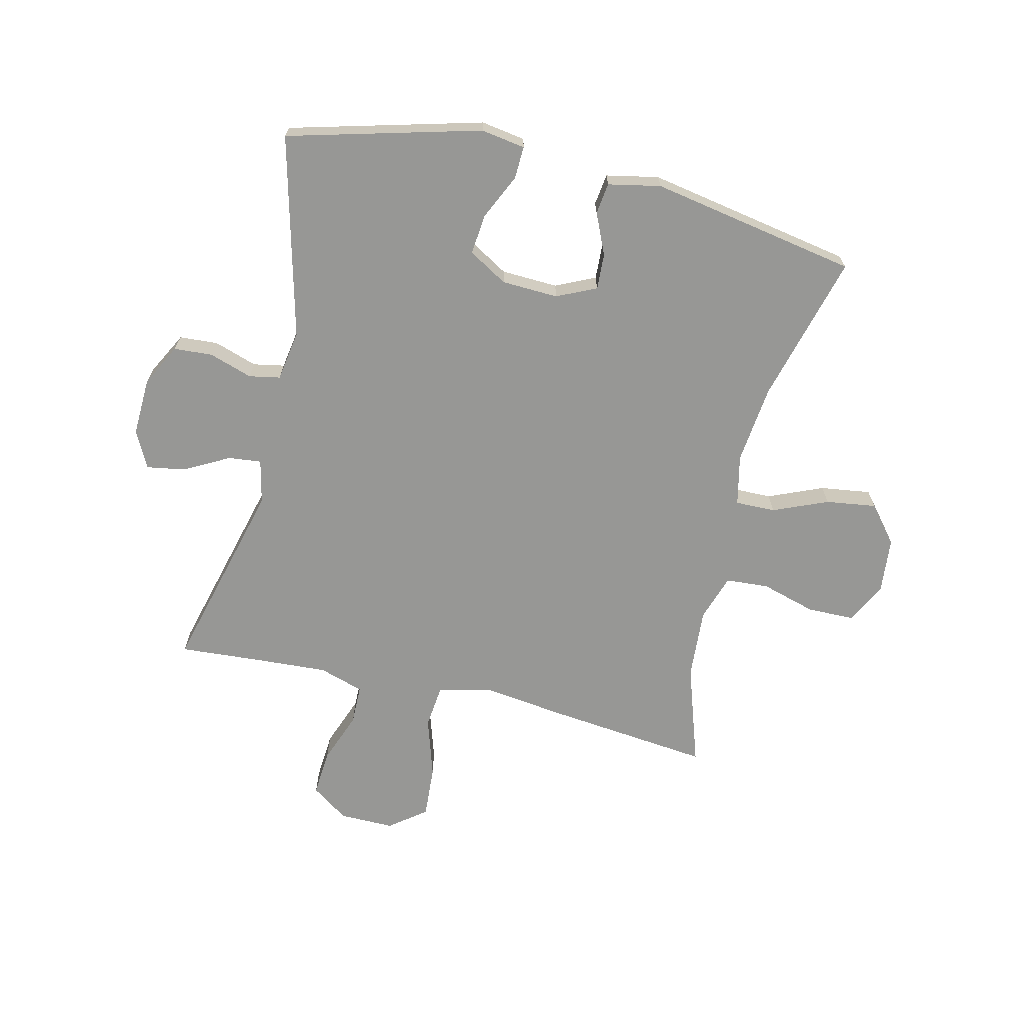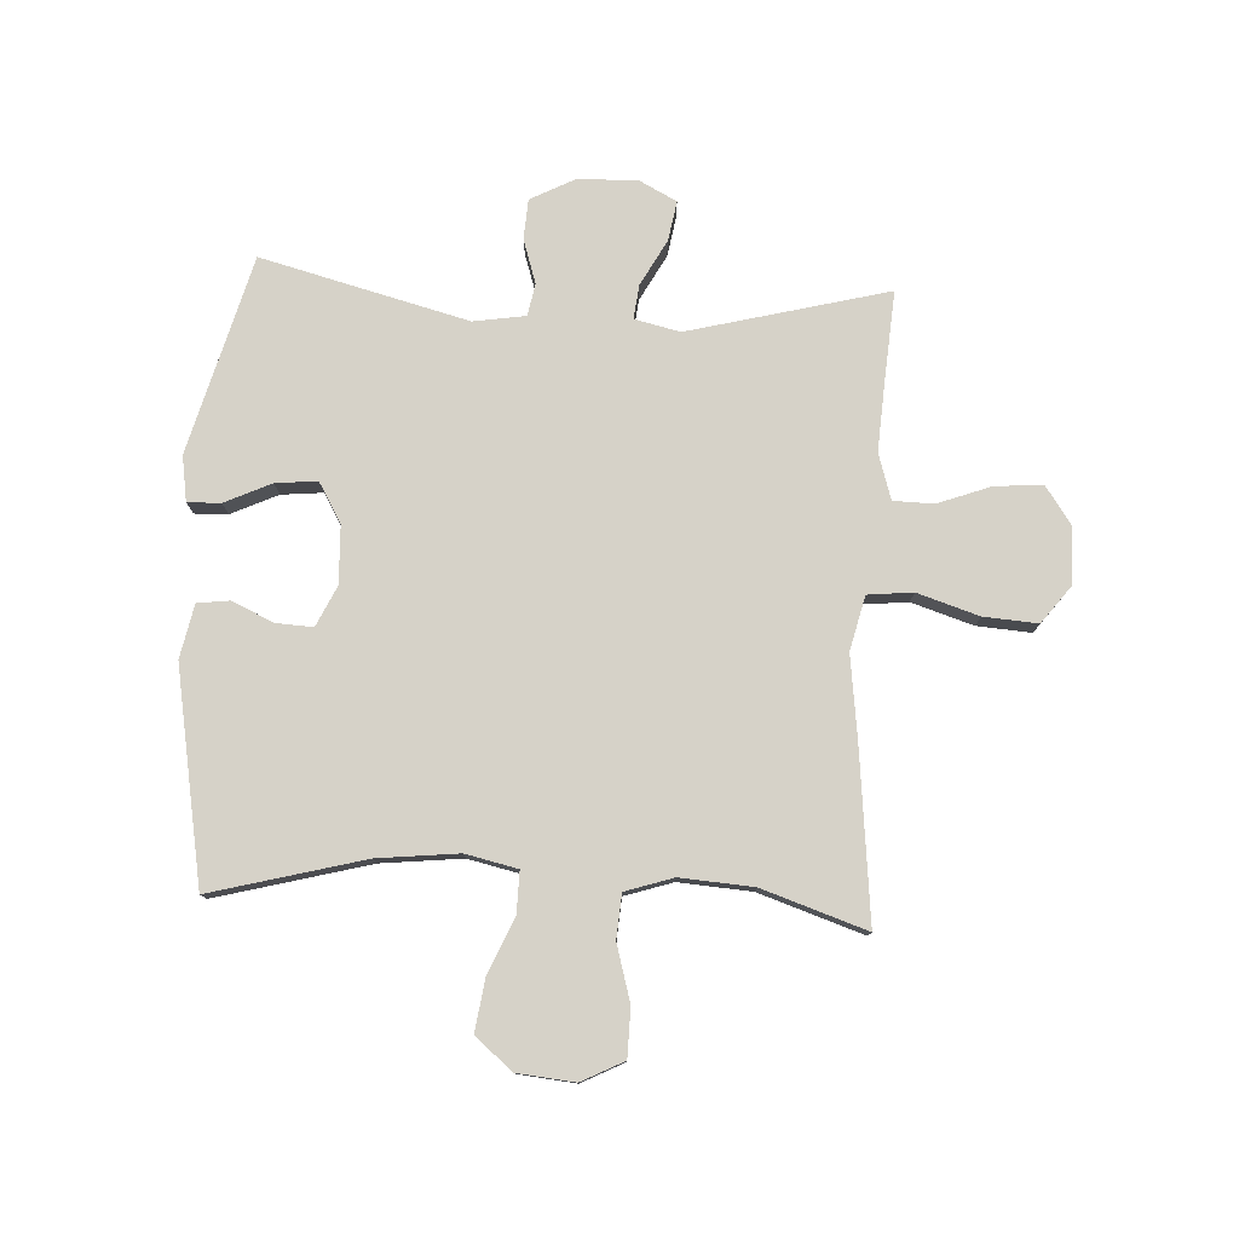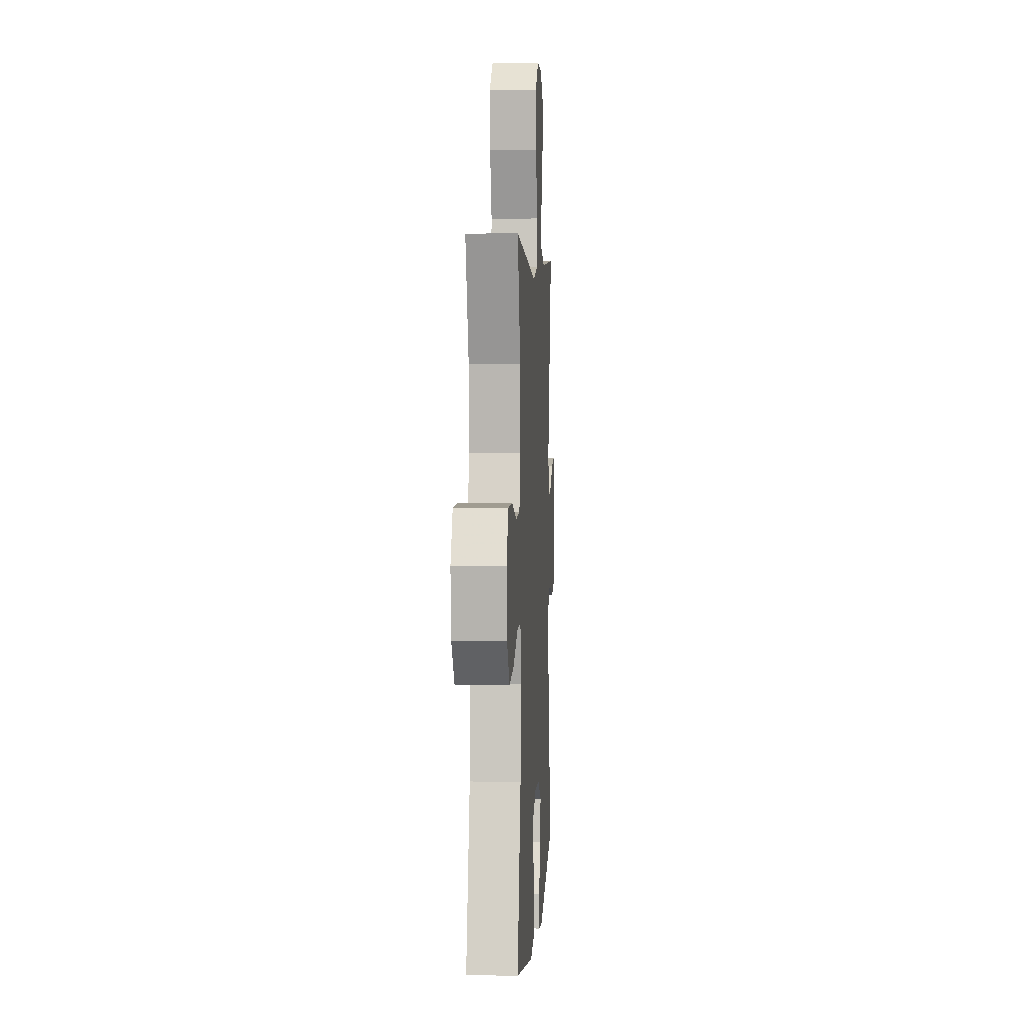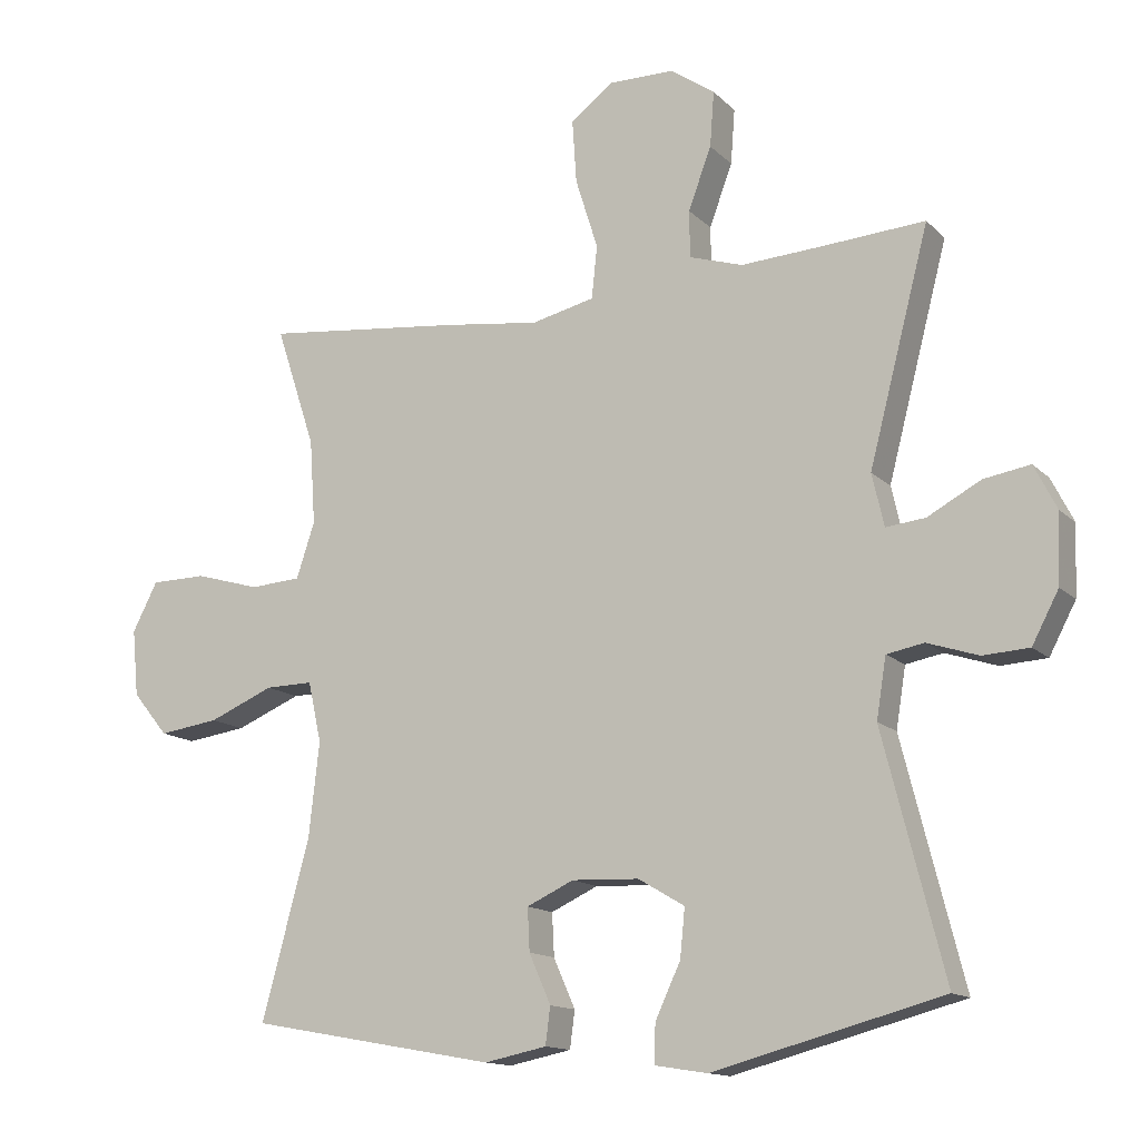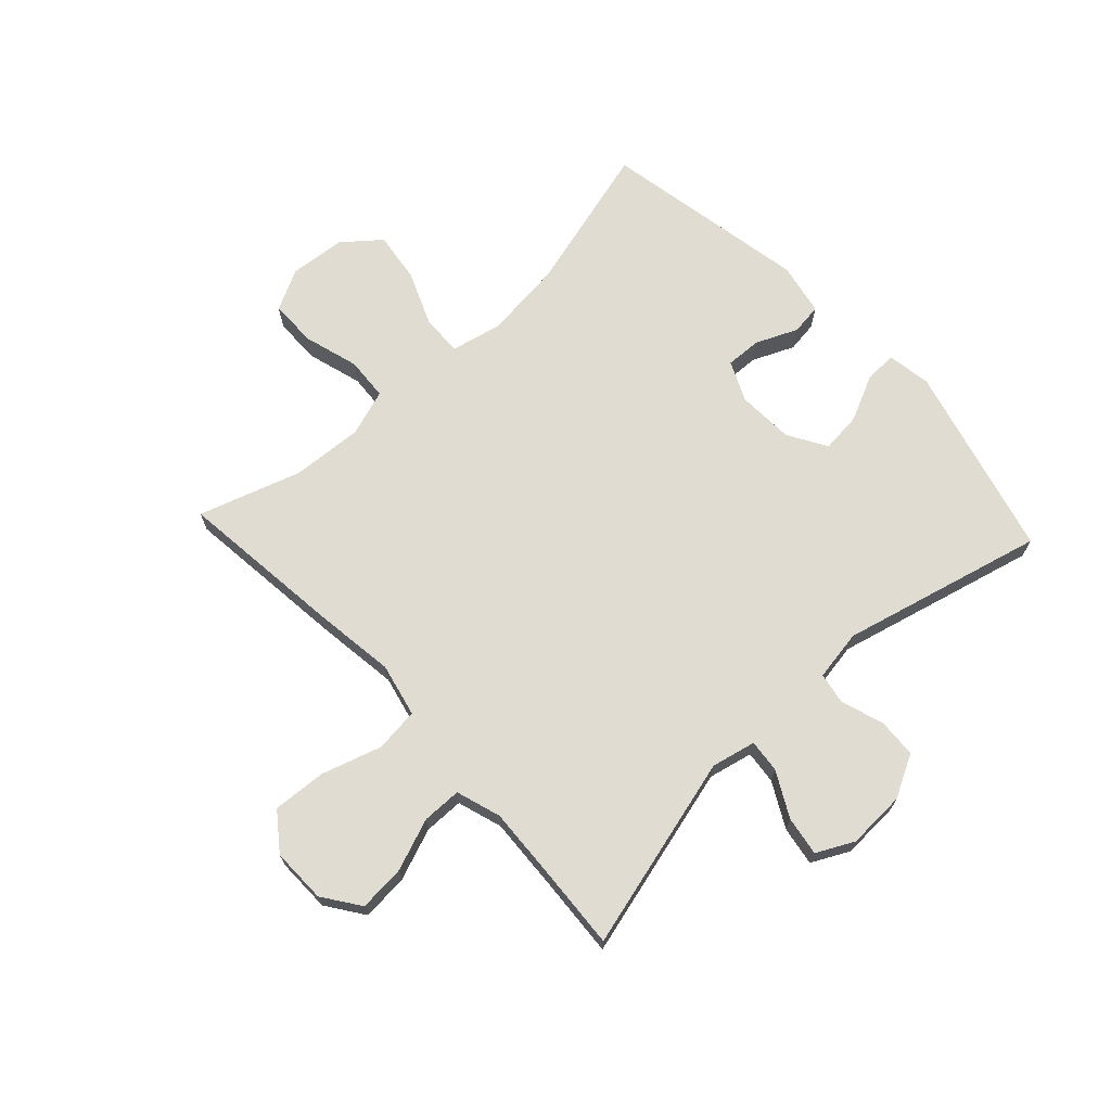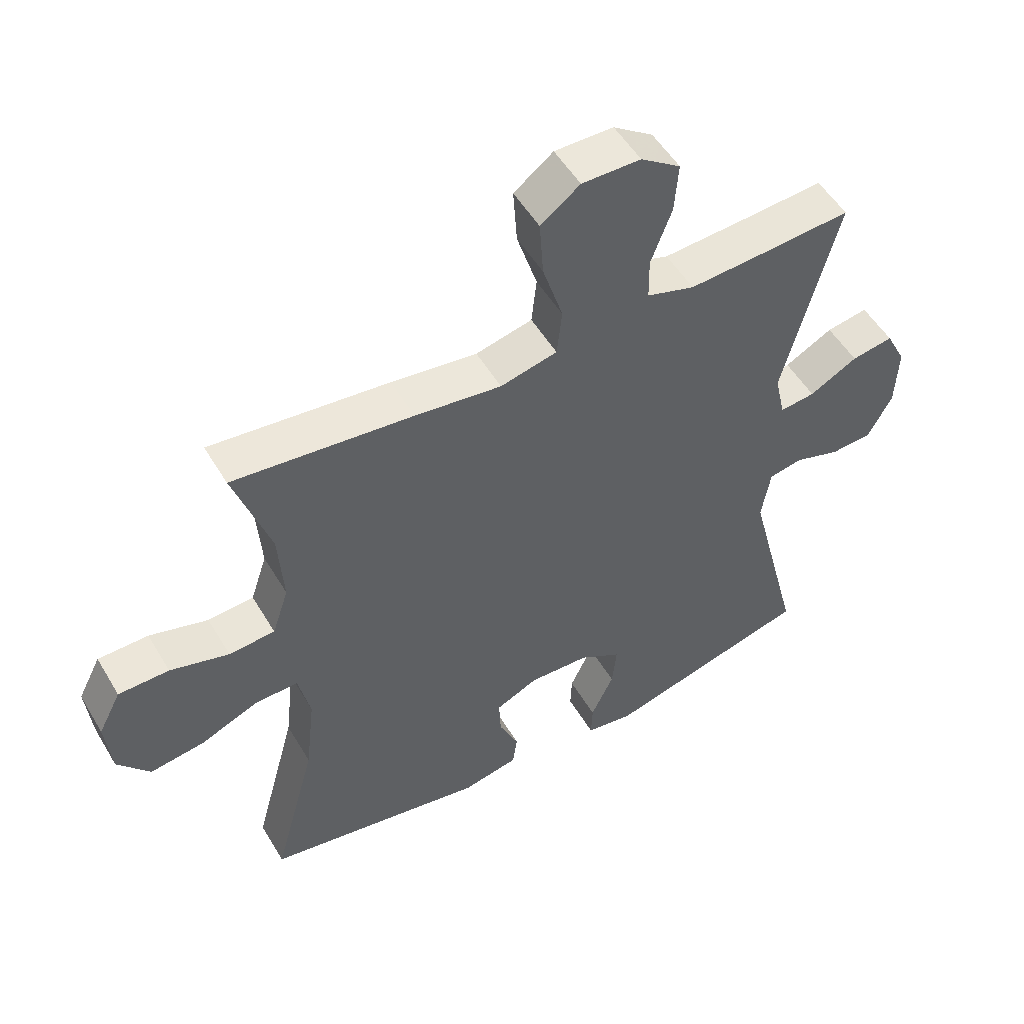
<metadata>
{"format":"obj","ext":"obj","renderer":"f3d","projection":"perspective","resolution":1024,"background":"white","views":[{"elev":-68.1,"azim":166.7,"up":"+Y"},{"elev":78.2,"azim":-86.8,"up":"+Y"},{"elev":3.7,"azim":-86.6,"up":"+Z"},{"elev":-13.8,"azim":27.3,"up":"+Z"},{"elev":69.3,"azim":47.0,"up":"+Y"},{"elev":52.3,"azim":-30.1,"up":"+Z"}]}
</metadata>
<code>
v -0.5 0.07 0.5
v -0.216 0.07 0.469
v -0.079 0.07 0.451
v 0.011 0.07 0.472
v 0.019 0.07 0.547
v -0.013 0.07 0.649
v -0.019 0.07 0.739
v 0.043 0.07 0.786
v 0.136 0.07 0.785
v 0.199 0.07 0.741
v 0.193 0.07 0.662
v 0.16 0.07 0.574
v 0.161 0.07 0.507
v 0.237 0.07 0.483
v 0.356 0.07 0.49
v 0.5 0.07 0.5
v 0.414 0.07 0.17
v 0.431 0.07 0.095
v 0.487 0.07 0.101
v 0.563 0.07 0.142
v 0.629 0.07 0.153
v 0.661 0.07 0.09
v 0.657 0.07 -0.009
v 0.619 0.07 -0.081
v 0.553 0.07 -0.085
v 0.48 0.07 -0.061
v 0.427 0.07 -0.071
v 0.413 0.07 -0.157
v 0.5 0.07 -0.5
v 0.173 0.07 -0.587
v 0.098 0.07 -0.575
v 0.1 0.07 -0.52
v 0.136 0.07 -0.443
v 0.143 0.07 -0.374
v 0.077 0.07 -0.335
v -0.019 0.07 -0.331
v -0.086 0.07 -0.362
v -0.083 0.07 -0.423
v -0.052 0.07 -0.493
v -0.059 0.07 -0.546
v -0.148 0.07 -0.564
v -0.5 0.07 -0.5
v -0.432 0.07 -0.247
v -0.417 0.07 -0.113
v -0.436 0.07 -0.027
v -0.504 0.07 -0.028
v -0.597 0.07 -0.067
v -0.683 0.07 -0.079
v -0.734 0.07 -0.017
v -0.743 0.07 0.078
v -0.707 0.07 0.148
v -0.627 0.07 0.149
v -0.534 0.07 0.122
v -0.461 0.07 0.127
v -0.435 0.07 0.206
v -0.443 0.07 0.327
v -0.5 0 0.5
v -0.216 0 0.469
v -0.079 0 0.451
v 0.011 0 0.472
v 0.019 0 0.547
v -0.013 0 0.649
v -0.019 0 0.739
v 0.043 0 0.786
v 0.136 0 0.785
v 0.199 0 0.741
v 0.193 0 0.662
v 0.16 0 0.574
v 0.161 0 0.507
v 0.237 0 0.483
v 0.356 0 0.49
v 0.5 0 0.5
v 0.414 0 0.17
v 0.431 0 0.095
v 0.487 0 0.101
v 0.563 0 0.142
v 0.629 0 0.153
v 0.661 0 0.09
v 0.657 0 -0.009
v 0.619 0 -0.081
v 0.553 0 -0.085
v 0.48 0 -0.061
v 0.427 0 -0.071
v 0.413 0 -0.157
v 0.5 0 -0.5
v 0.173 0 -0.587
v 0.098 0 -0.575
v 0.1 0 -0.52
v 0.136 0 -0.443
v 0.143 0 -0.374
v 0.077 0 -0.335
v -0.019 0 -0.331
v -0.086 0 -0.362
v -0.083 0 -0.423
v -0.052 0 -0.493
v -0.059 0 -0.546
v -0.148 0 -0.564
v -0.5 0 -0.5
v -0.432 0 -0.247
v -0.417 0 -0.113
v -0.436 0 -0.027
v -0.504 0 -0.028
v -0.597 0 -0.067
v -0.683 0 -0.079
v -0.734 0 -0.017
v -0.743 0 0.078
v -0.707 0 0.148
v -0.627 0 0.149
v -0.534 0 0.122
v -0.461 0 0.127
v -0.435 0 0.206
v -0.443 0 0.327
f 50 51 52 53
f 50 53 54
f 49 50 54
f 46 47 48 49
f 45 46 49 54
f 44 45 54 55
f 40 41 42 43
f 38 39 40 43
f 37 38 43 44
f 36 37 44 55
f 30 31 32 33
f 28 29 30 33
f 27 28 33 34
f 23 24 25 26
f 23 26 27
f 22 23 27
f 19 20 21 22
f 18 19 22 27
f 17 18 27 34
f 15 16 17 34
f 9 10 11 12
f 9 12 13
f 8 9 13
f 5 6 7 8
f 5 8 13
f 4 5 13 14
f 56 1 2 3
f 56 3 4 14
f 35 36 55 56
f 34 35 56
f 14 15 34 56
f 109 108 107 106
f 110 109 106
f 110 106 105
f 105 104 103 102
f 110 105 102 101
f 111 110 101 100
f 99 98 97 96
f 99 96 95 94
f 100 99 94 93
f 111 100 93 92
f 89 88 87 86
f 89 86 85 84
f 90 89 84 83
f 82 81 80 79
f 83 82 79
f 83 79 78
f 78 77 76 75
f 83 78 75 74
f 90 83 74 73
f 90 73 72 71
f 68 67 66 65
f 69 68 65
f 69 65 64
f 64 63 62 61
f 69 64 61
f 70 69 61 60
f 59 58 57 112
f 70 60 59 112
f 112 111 92 91
f 112 91 90
f 112 90 71 70
f 1 57 58 2
f 2 58 59 3
f 3 59 60 4
f 4 60 61 5
f 5 61 62 6
f 6 62 63 7
f 7 63 64 8
f 8 64 65 9
f 9 65 66 10
f 10 66 67 11
f 11 67 68 12
f 12 68 69 13
f 13 69 70 14
f 14 70 71 15
f 15 71 72 16
f 16 72 73 17
f 17 73 74 18
f 18 74 75 19
f 19 75 76 20
f 20 76 77 21
f 21 77 78 22
f 22 78 79 23
f 23 79 80 24
f 24 80 81 25
f 25 81 82 26
f 26 82 83 27
f 27 83 84 28
f 28 84 85 29
f 29 85 86 30
f 30 86 87 31
f 31 87 88 32
f 32 88 89 33
f 33 89 90 34
f 34 90 91 35
f 35 91 92 36
f 36 92 93 37
f 37 93 94 38
f 38 94 95 39
f 39 95 96 40
f 40 96 97 41
f 41 97 98 42
f 42 98 99 43
f 43 99 100 44
f 44 100 101 45
f 45 101 102 46
f 46 102 103 47
f 47 103 104 48
f 48 104 105 49
f 49 105 106 50
f 50 106 107 51
f 51 107 108 52
f 52 108 109 53
f 53 109 110 54
f 54 110 111 55
f 55 111 112 56
f 56 112 57 1

</code>
